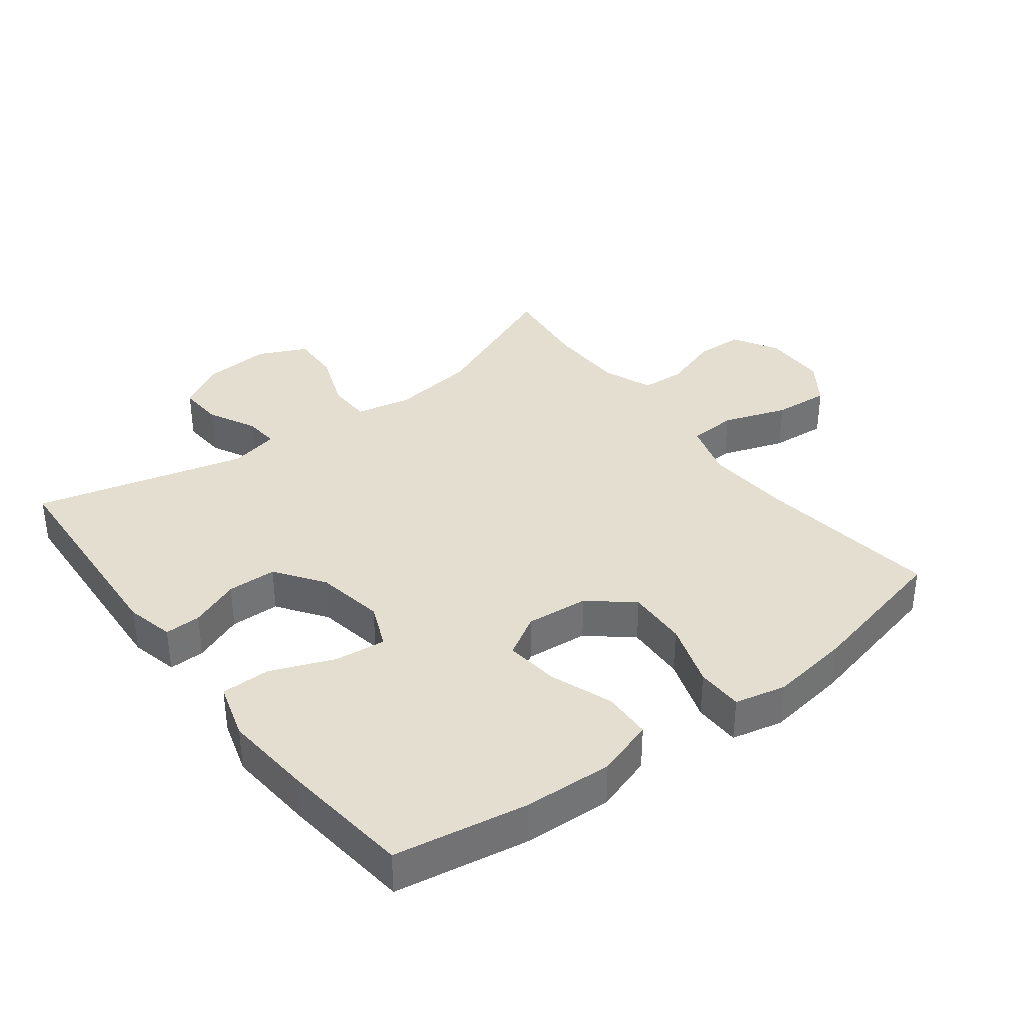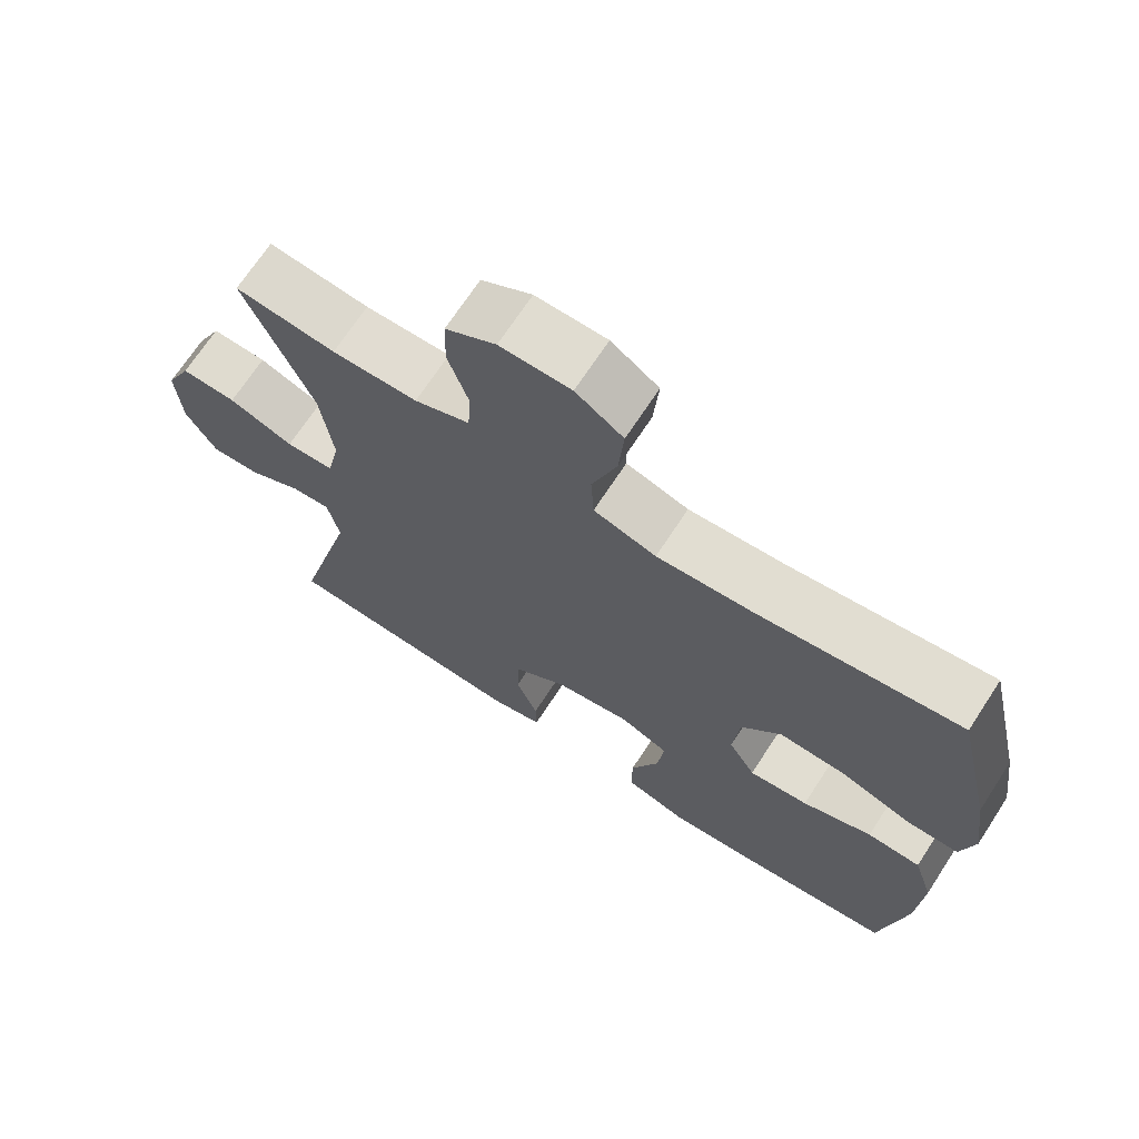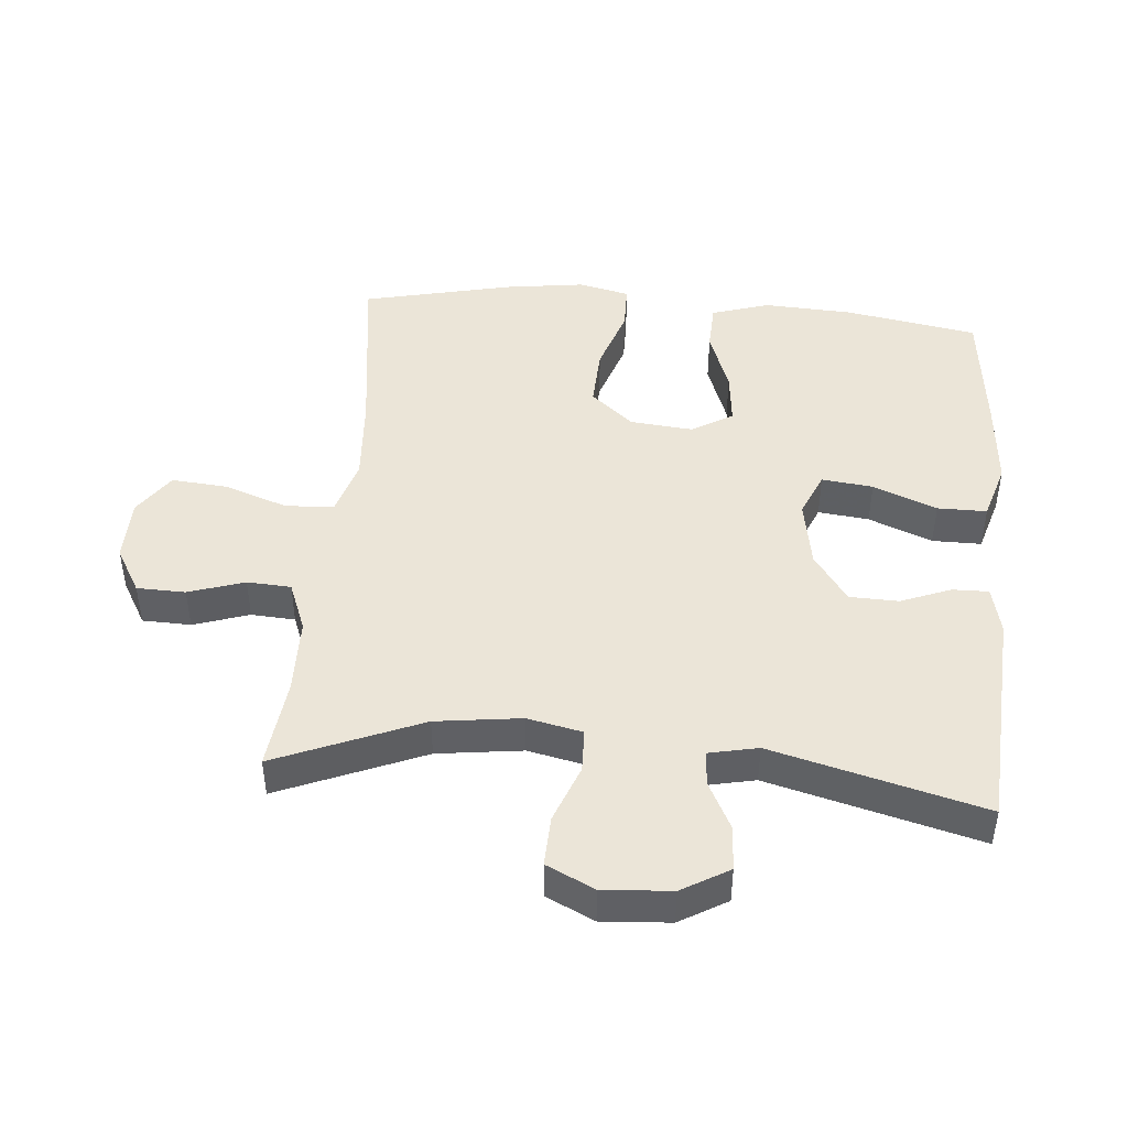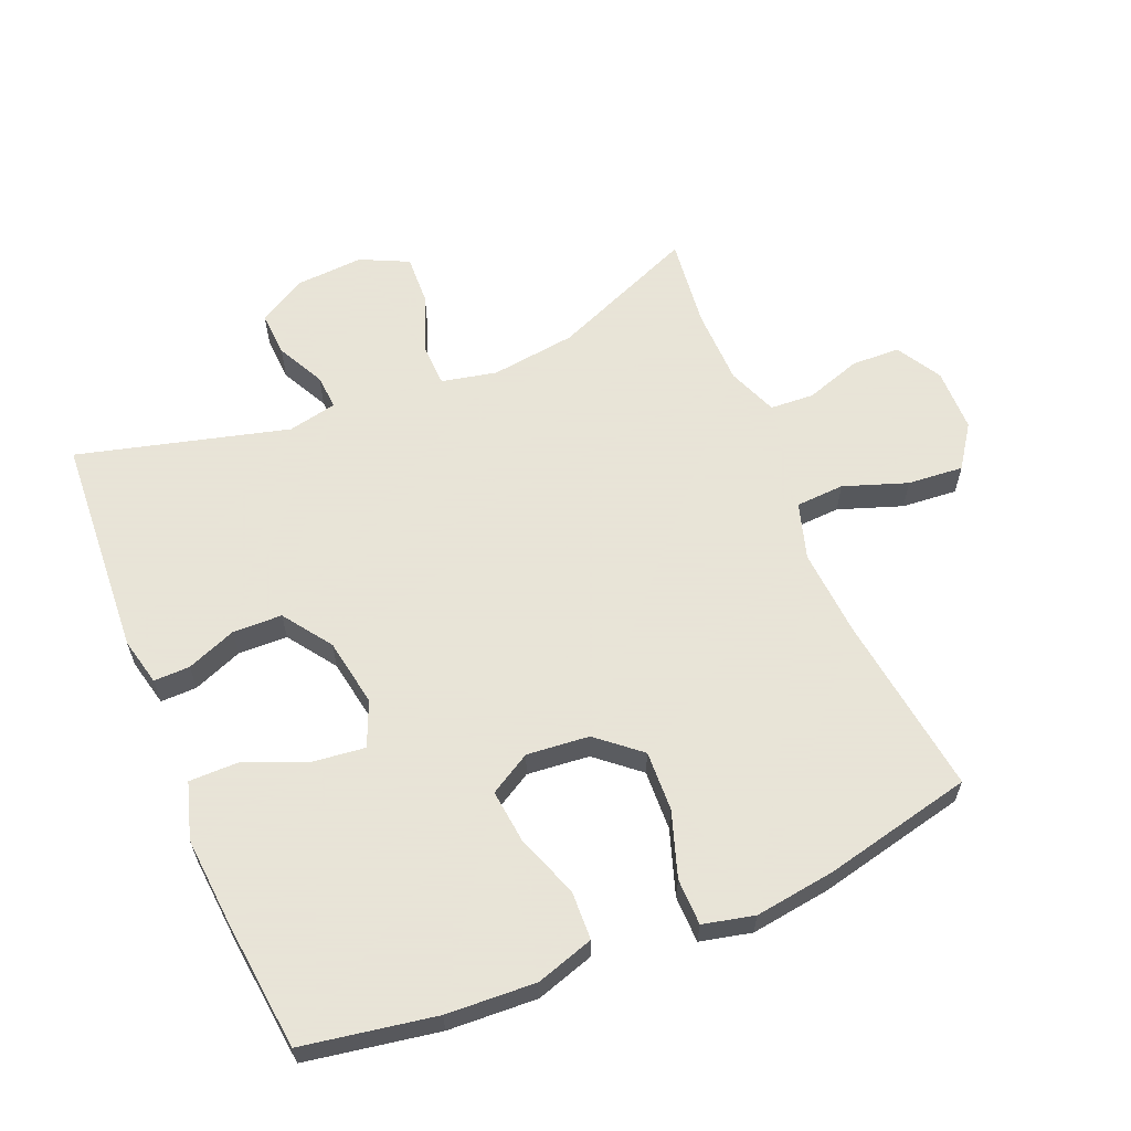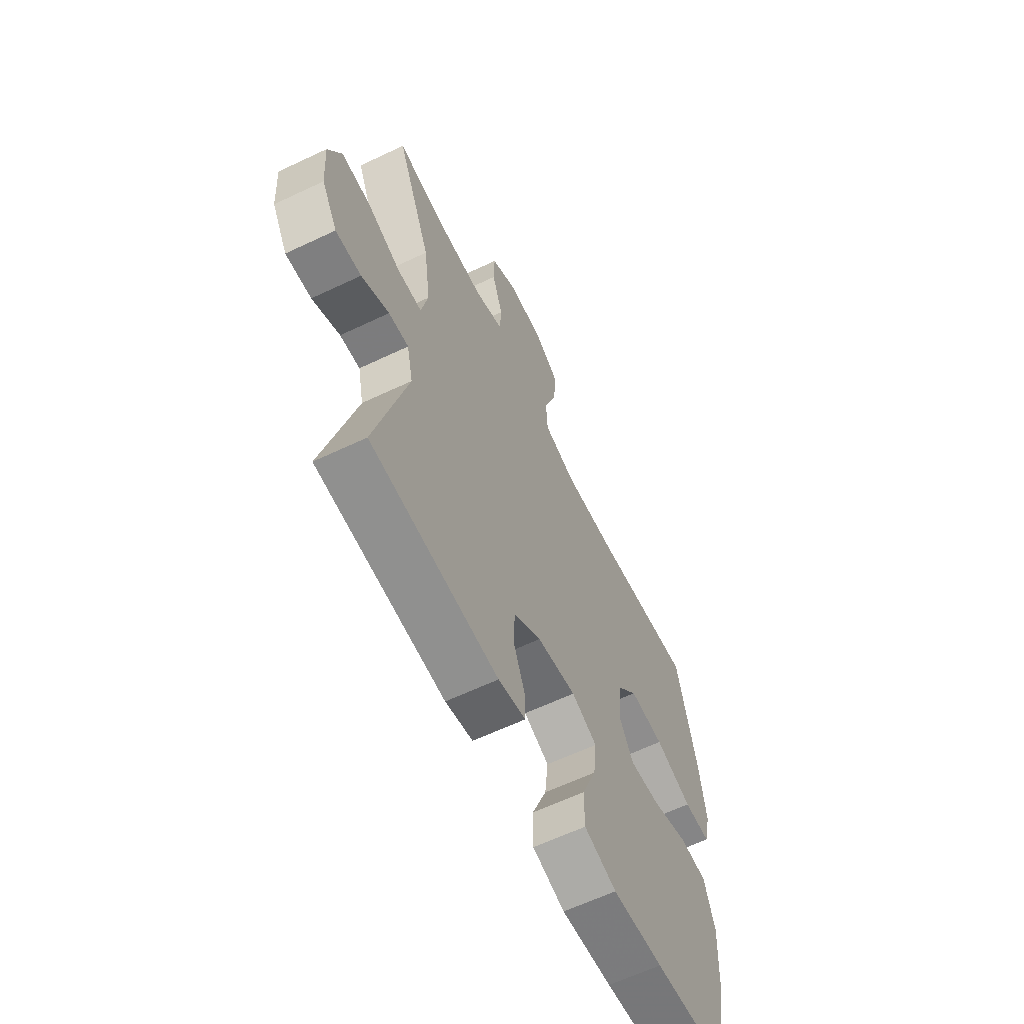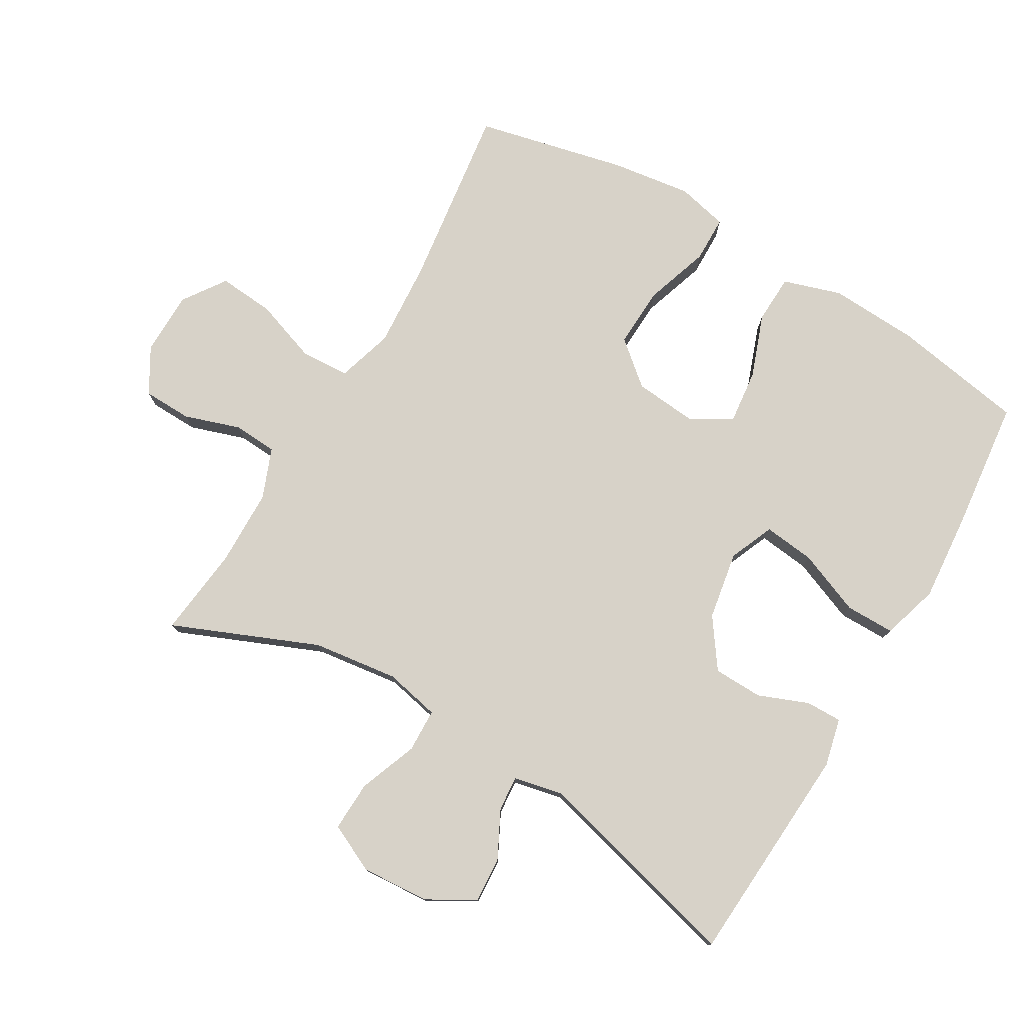
<metadata>
{"format":"obj","ext":"obj","renderer":"f3d","projection":"perspective","resolution":1024,"background":"white","views":[{"elev":36.4,"azim":-127.4,"up":"+Y"},{"elev":69.5,"azim":-146.9,"up":"+Z"},{"elev":45.6,"azim":95.0,"up":"+Y"},{"elev":61.4,"azim":-112.6,"up":"+Y"},{"elev":-62.6,"azim":115.7,"up":"+Z"},{"elev":77.4,"azim":120.4,"up":"+Y"}]}
</metadata>
<code>
v 0.5 0.07 0.5
v 0.408 0.07 0.279
v 0.391 0.07 0.149
v 0.409 0.07 0.065
v 0.475 0.07 0.063
v 0.564 0.07 0.097
v 0.64 0.07 0.1
v 0.675 0.07 0.027
v 0.668 0.07 -0.077
v 0.626 0.07 -0.149
v 0.558 0.07 -0.145
v 0.485 0.07 -0.108
v 0.432 0.07 -0.104
v 0.416 0.07 -0.179
v 0.5 0.07 -0.5
v 0.162 0.07 -0.521
v 0.089 0.07 -0.504
v 0.09 0.07 -0.449
v 0.12 0.07 -0.373
v 0.118 0.07 -0.298
v 0.044 0.07 -0.246
v -0.06 0.07 -0.228
v -0.128 0.07 -0.257
v -0.119 0.07 -0.335
v -0.08 0.07 -0.432
v -0.08 0.07 -0.507
v -0.166 0.07 -0.533
v -0.301 0.07 -0.522
v -0.5 0.07 -0.5
v -0.535 0.07 -0.298
v -0.542 0.07 -0.162
v -0.514 0.07 -0.074
v -0.44 0.07 -0.071
v -0.344 0.07 -0.106
v -0.262 0.07 -0.115
v -0.225 0.07 -0.052
v -0.234 0.07 0.043
v -0.289 0.07 0.108
v -0.381 0.07 0.104
v -0.48 0.07 0.071
v -0.551 0.07 0.072
v -0.569 0.07 0.15
v -0.552 0.07 0.272
v -0.5 0.07 0.5
v -0.221 0.07 0.463
v -0.089 0.07 0.454
v -0.003 0.07 0.48
v 0.001 0.07 0.554
v -0.033 0.07 0.651
v -0.04 0.07 0.736
v 0.025 0.07 0.781
v 0.122 0.07 0.782
v 0.191 0.07 0.742
v 0.193 0.07 0.668
v 0.165 0.07 0.583
v 0.169 0.07 0.516
v 0.245 0.07 0.486
v 0.362 0.07 0.484
v 0.5 0 0.5
v 0.408 0 0.279
v 0.391 0 0.149
v 0.409 0 0.065
v 0.475 0 0.063
v 0.564 0 0.097
v 0.64 0 0.1
v 0.675 0 0.027
v 0.668 0 -0.077
v 0.626 0 -0.149
v 0.558 0 -0.145
v 0.485 0 -0.108
v 0.432 0 -0.104
v 0.416 0 -0.179
v 0.5 0 -0.5
v 0.162 0 -0.521
v 0.089 0 -0.504
v 0.09 0 -0.449
v 0.12 0 -0.373
v 0.118 0 -0.298
v 0.044 0 -0.246
v -0.06 0 -0.228
v -0.128 0 -0.257
v -0.119 0 -0.335
v -0.08 0 -0.432
v -0.08 0 -0.507
v -0.166 0 -0.533
v -0.301 0 -0.522
v -0.5 0 -0.5
v -0.535 0 -0.298
v -0.542 0 -0.162
v -0.514 0 -0.074
v -0.44 0 -0.071
v -0.344 0 -0.106
v -0.262 0 -0.115
v -0.225 0 -0.052
v -0.234 0 0.043
v -0.289 0 0.108
v -0.381 0 0.104
v -0.48 0 0.071
v -0.551 0 0.072
v -0.569 0 0.15
v -0.552 0 0.272
v -0.5 0 0.5
v -0.221 0 0.463
v -0.089 0 0.454
v -0.003 0 0.48
v 0.001 0 0.554
v -0.033 0 0.651
v -0.04 0 0.736
v 0.025 0 0.781
v 0.122 0 0.782
v 0.191 0 0.742
v 0.193 0 0.668
v 0.165 0 0.583
v 0.169 0 0.516
v 0.245 0 0.486
v 0.362 0 0.484
f 52 53 54 55
f 52 55 56
f 51 52 56
f 48 49 50 51
f 47 48 51 56
f 46 47 56 57
f 42 43 44 45
f 42 45 46
f 39 40 41 42
f 38 39 42 46
f 37 38 46 57
f 31 32 33 34
f 31 34 35
f 30 31 35
f 29 30 35
f 28 29 35
f 27 28 35 36
f 24 25 26 27
f 23 24 27 36
f 16 17 18 19
f 14 15 16 19
f 13 14 19 20
f 9 10 11 12
f 9 12 13
f 8 9 13
f 5 6 7 8
f 4 5 8 13
f 3 4 13 20
f 58 1 2
f 22 23 36 37
f 21 22 37 57
f 20 21 57 58
f 2 3 20 58
f 113 112 111 110
f 114 113 110
f 114 110 109
f 109 108 107 106
f 114 109 106 105
f 115 114 105 104
f 103 102 101 100
f 104 103 100
f 100 99 98 97
f 104 100 97 96
f 115 104 96 95
f 92 91 90 89
f 93 92 89
f 93 89 88
f 93 88 87
f 93 87 86
f 94 93 86 85
f 85 84 83 82
f 94 85 82 81
f 77 76 75 74
f 77 74 73 72
f 78 77 72 71
f 70 69 68 67
f 71 70 67
f 71 67 66
f 66 65 64 63
f 71 66 63 62
f 78 71 62 61
f 60 59 116
f 95 94 81 80
f 115 95 80 79
f 116 115 79 78
f 116 78 61 60
f 1 59 60 2
f 2 60 61 3
f 3 61 62 4
f 4 62 63 5
f 5 63 64 6
f 6 64 65 7
f 7 65 66 8
f 8 66 67 9
f 9 67 68 10
f 10 68 69 11
f 11 69 70 12
f 12 70 71 13
f 13 71 72 14
f 14 72 73 15
f 15 73 74 16
f 16 74 75 17
f 17 75 76 18
f 18 76 77 19
f 19 77 78 20
f 20 78 79 21
f 21 79 80 22
f 22 80 81 23
f 23 81 82 24
f 24 82 83 25
f 25 83 84 26
f 26 84 85 27
f 27 85 86 28
f 28 86 87 29
f 29 87 88 30
f 30 88 89 31
f 31 89 90 32
f 32 90 91 33
f 33 91 92 34
f 34 92 93 35
f 35 93 94 36
f 36 94 95 37
f 37 95 96 38
f 38 96 97 39
f 39 97 98 40
f 40 98 99 41
f 41 99 100 42
f 42 100 101 43
f 43 101 102 44
f 44 102 103 45
f 45 103 104 46
f 46 104 105 47
f 47 105 106 48
f 48 106 107 49
f 49 107 108 50
f 50 108 109 51
f 51 109 110 52
f 52 110 111 53
f 53 111 112 54
f 54 112 113 55
f 55 113 114 56
f 56 114 115 57
f 57 115 116 58
f 58 116 59 1

</code>
